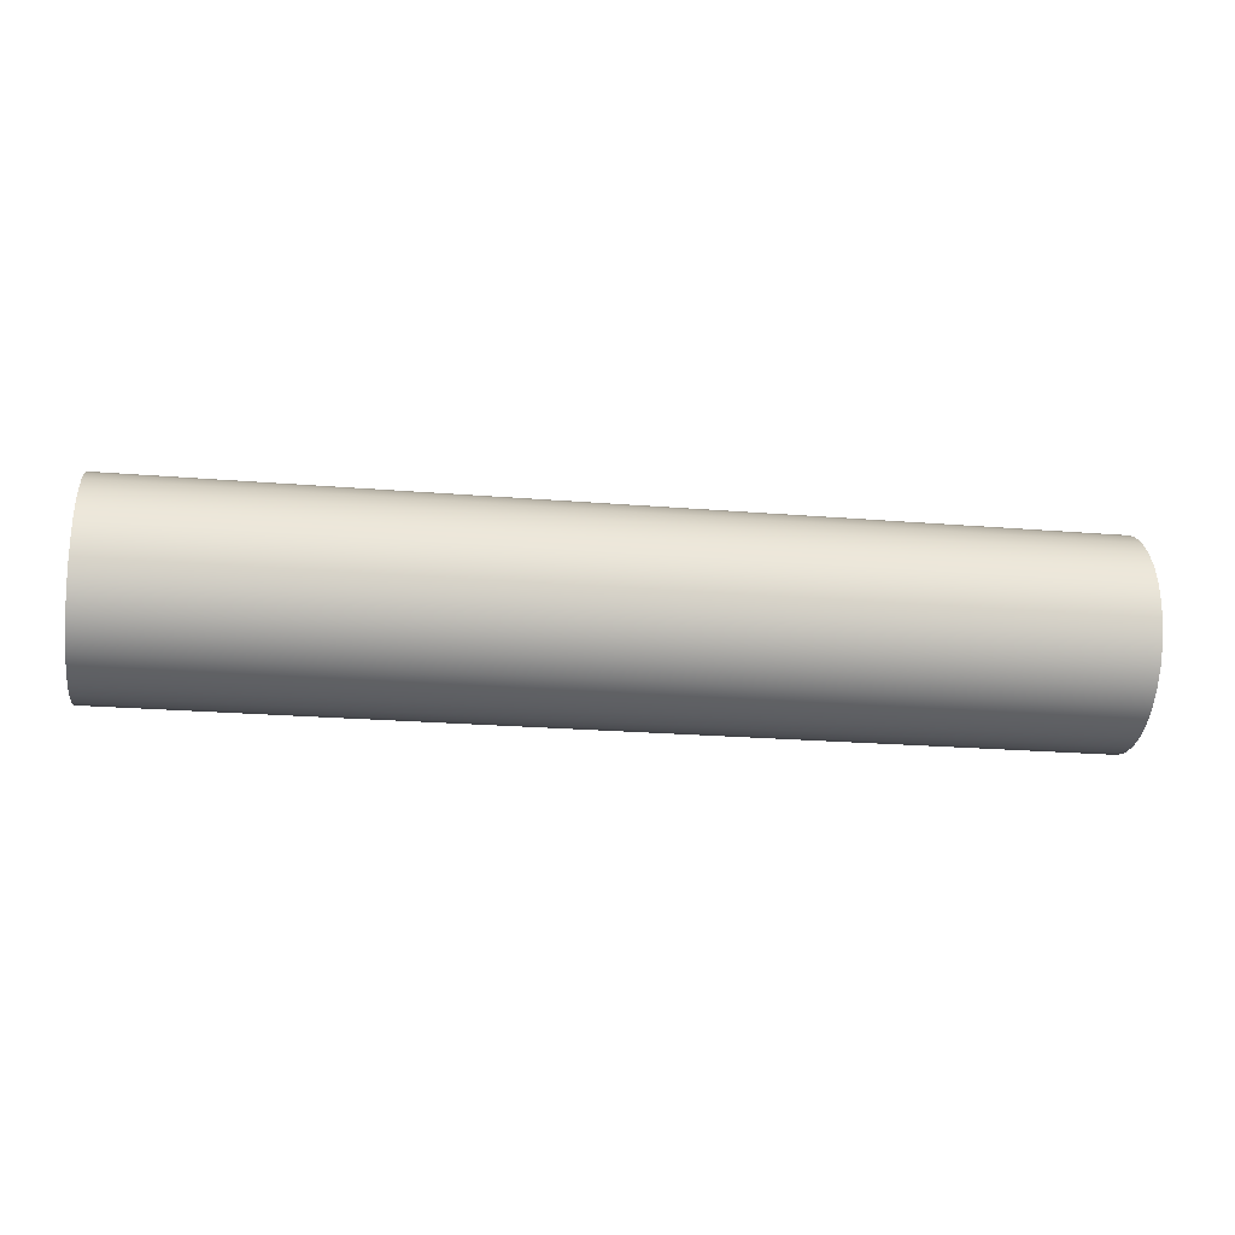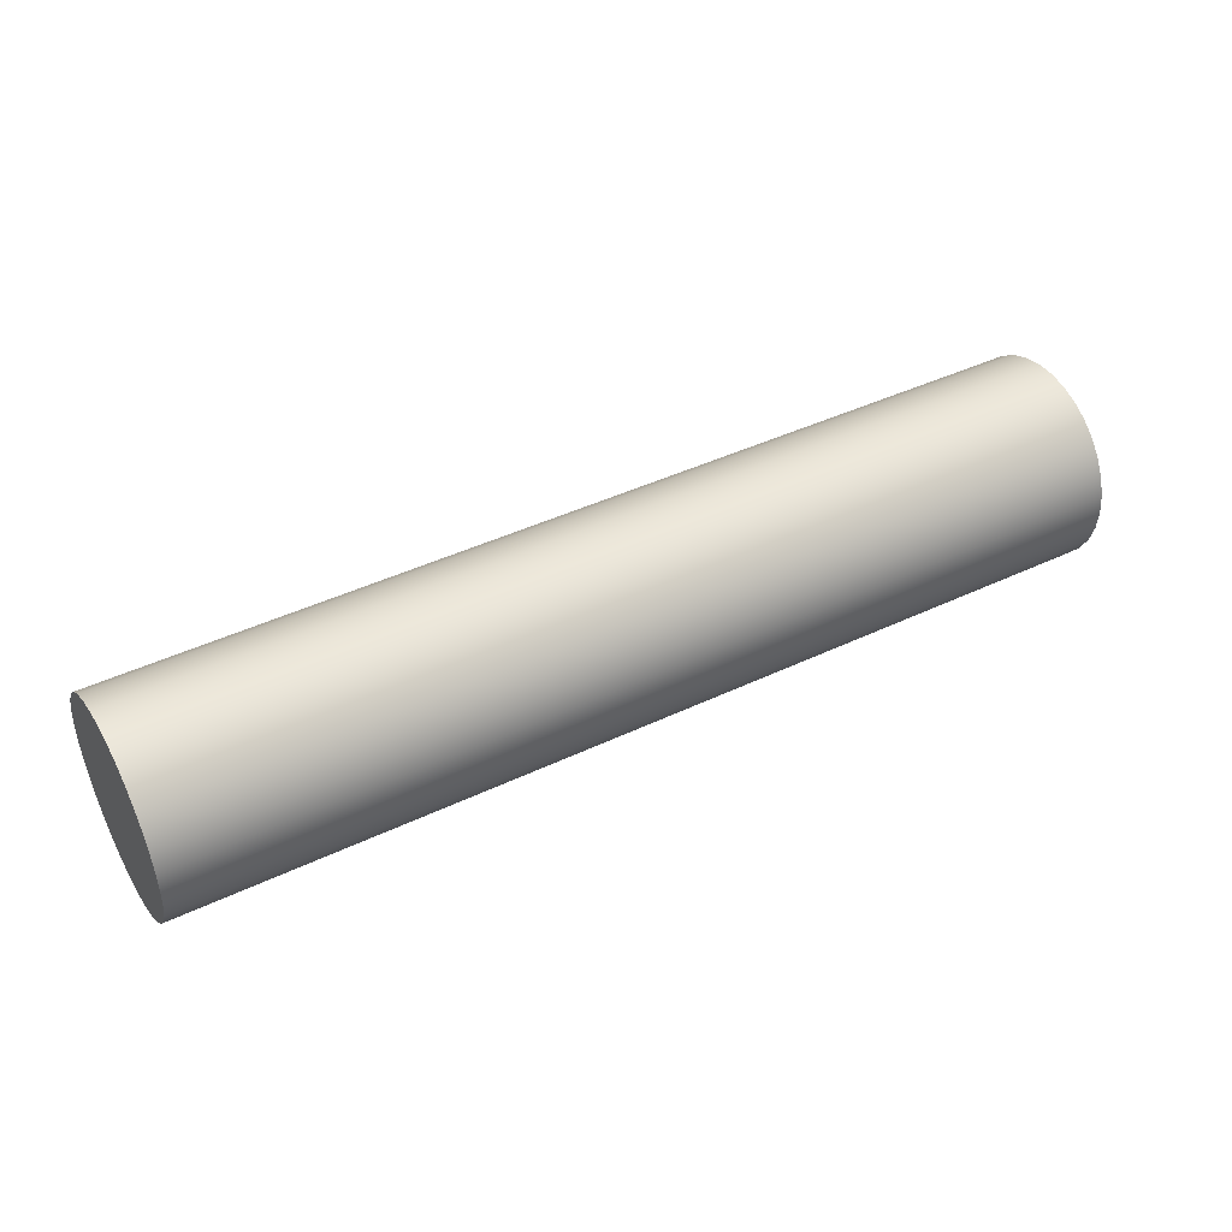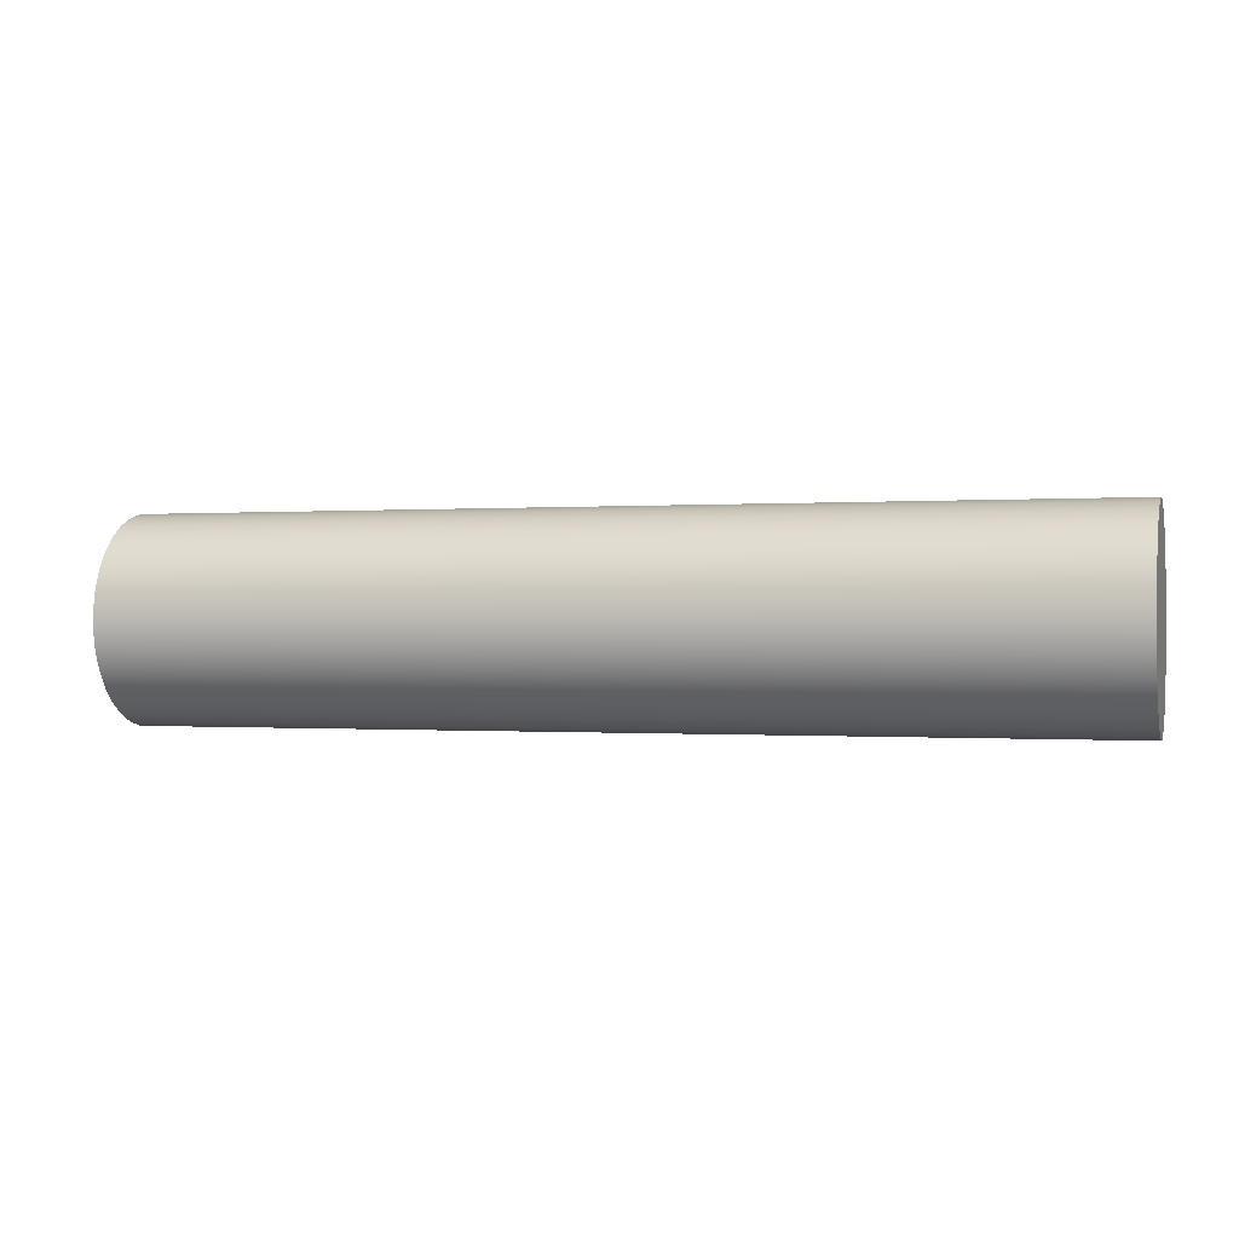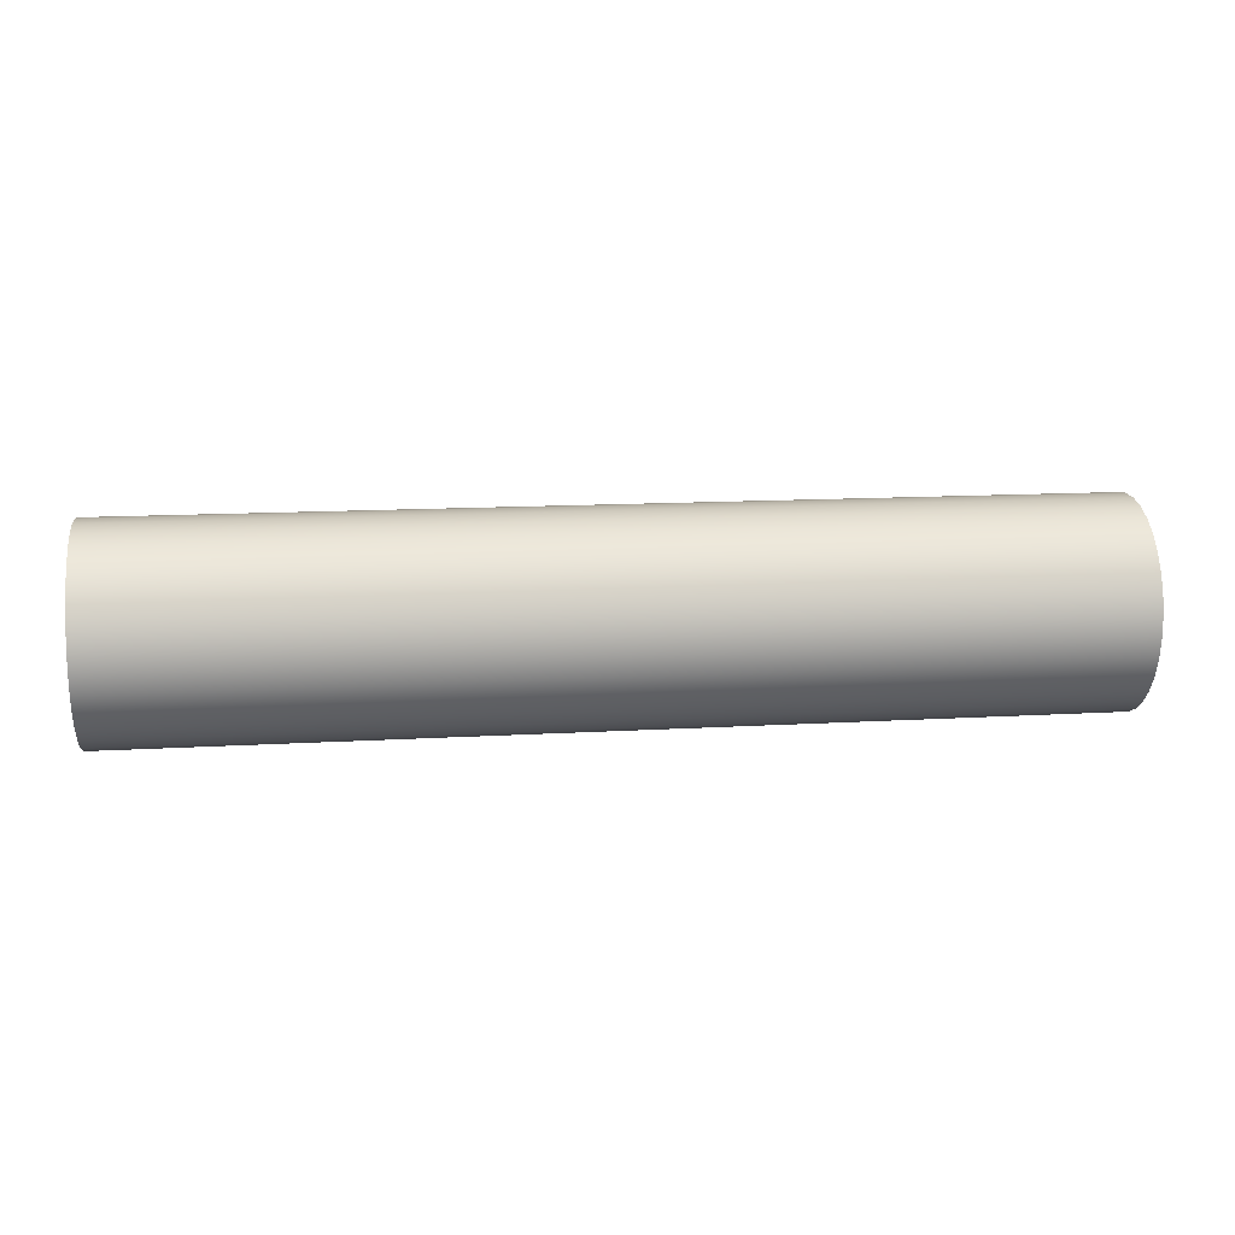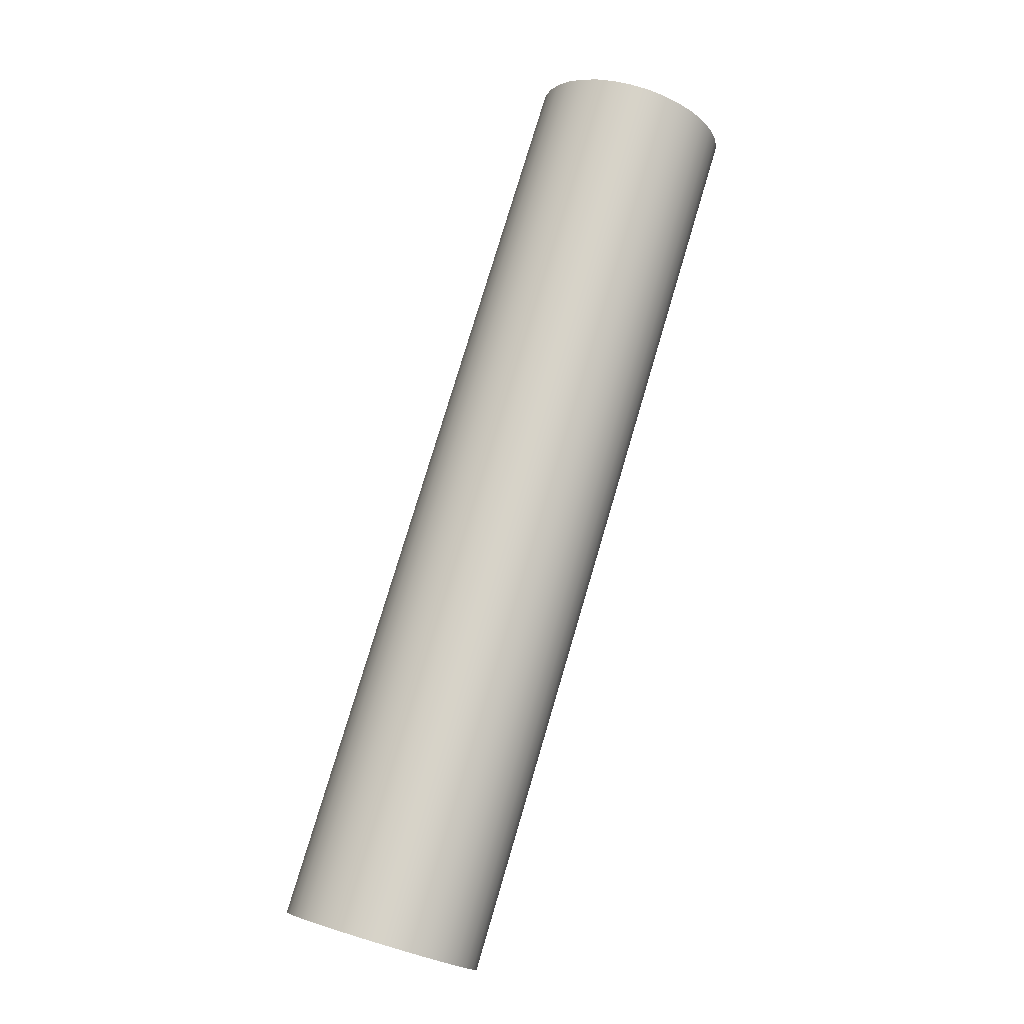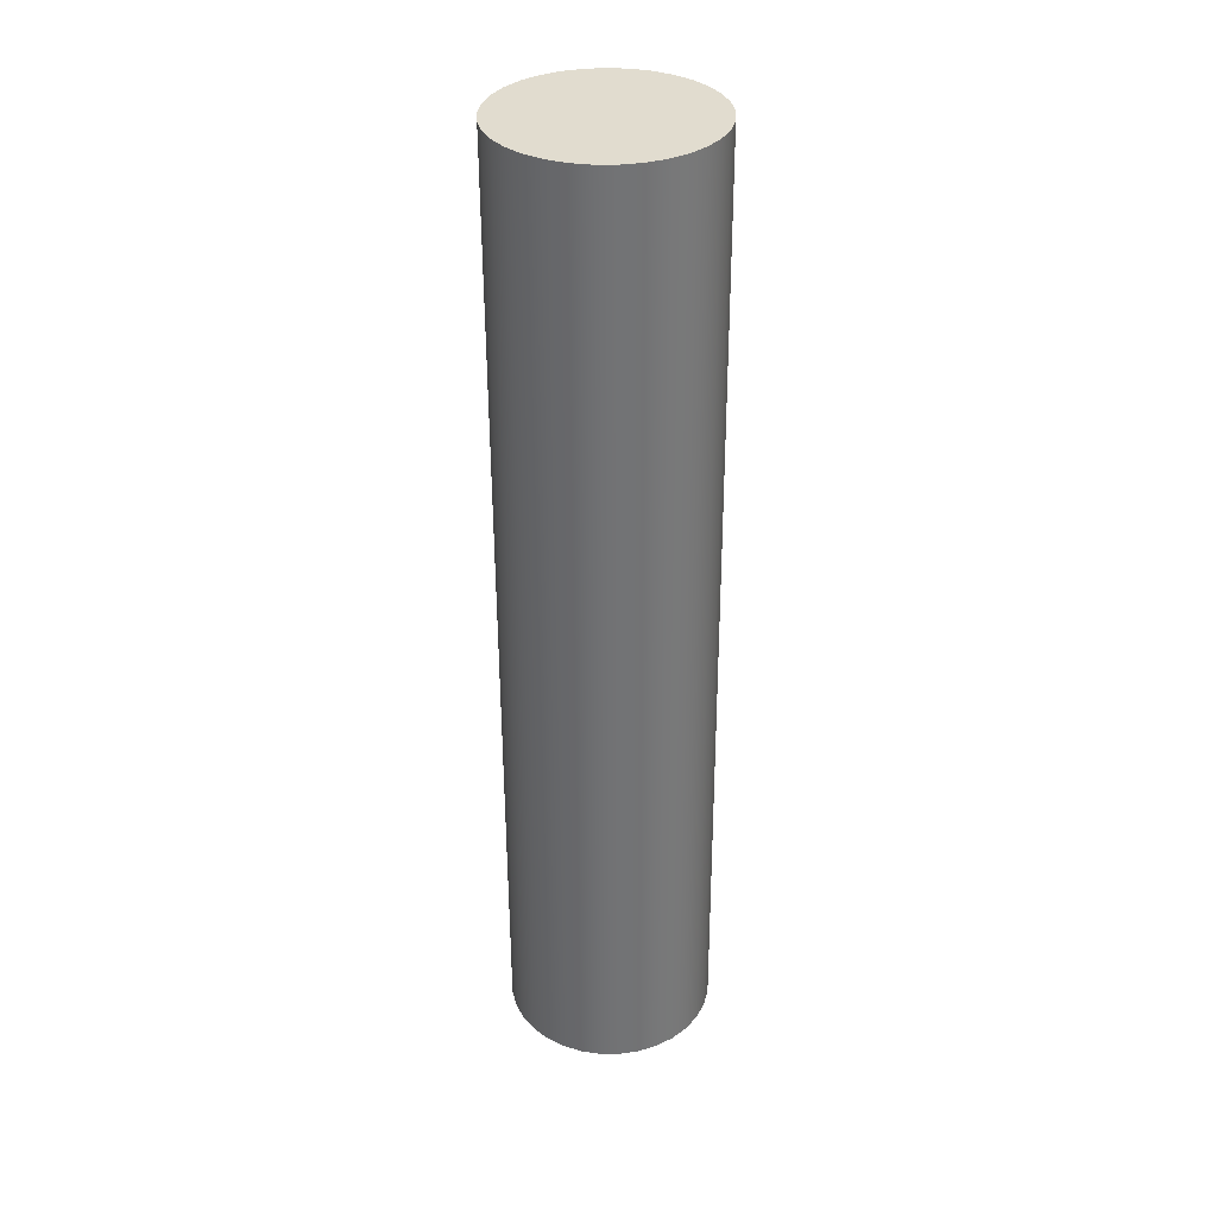
<metadata>
{"format":"obj","ext":"obj","renderer":"f3d","projection":"perspective","resolution":1024,"background":"white","views":[{"elev":-22.8,"azim":-8.0,"up":"+Y"},{"elev":42.9,"azim":-29.5,"up":"+Y"},{"elev":-0.2,"azim":-163.5,"up":"+Y"},{"elev":13.7,"azim":172.5,"up":"+Y"},{"elev":76.9,"azim":106.5,"up":"+Y"},{"elev":-55.4,"azim":90.2,"up":"+Z"}]}
</metadata>
<code>
v 3.7 5 4.9
v 3.7 5.076 4.893
v 3.7 5.149 4.871
v 3.7 5.216 4.837
v 3.7 5.276 4.789
v 3.7 5.326 4.732
v 3.7 5.364 4.666
v 3.7 5.389 4.594
v 3.7 5.4 4.519
v 3.7 5.396 4.443
v 3.7 5.378 4.369
v 3.7 5.346 4.3
v 3.7 5.302 4.238
v 3.7 5.247 4.186
v 3.7 5.183 4.144
v 3.7 5.113 4.116
v 3.7 5.038 4.102
v 3.7 4.962 4.102
v 3.7 4.887 4.116
v 3.7 4.817 4.144
v 3.7 4.753 4.186
v 3.7 4.698 4.238
v 3.7 4.654 4.3
v 3.7 4.622 4.369
v 3.7 4.604 4.443
v 3.7 4.6 4.519
v 3.7 4.611 4.594
v 3.7 4.636 4.666
v 3.7 4.674 4.732
v 3.7 4.724 4.789
v 3.7 4.784 4.837
v 3.7 4.851 4.871
v 3.7 4.924 4.893
v 0 5 4.9
v 0 4.924 4.893
v 0 4.851 4.871
v 0 4.784 4.837
v 0 4.724 4.789
v 0 4.674 4.732
v 0 4.636 4.666
v 0 4.611 4.594
v 0 4.6 4.519
v 0 4.604 4.443
v 0 4.622 4.369
v 0 4.654 4.3
v 0 4.698 4.238
v 0 4.753 4.186
v 0 4.817 4.144
v 0 4.887 4.116
v 0 4.962 4.102
v 0 5.038 4.102
v 0 5.113 4.116
v 0 5.183 4.144
v 0 5.247 4.186
v 0 5.302 4.238
v 0 5.346 4.3
v 0 5.378 4.369
v 0 5.396 4.443
v 0 5.4 4.519
v 0 5.389 4.594
v 0 5.364 4.666
v 0 5.326 4.732
v 0 5.276 4.789
v 0 5.216 4.837
v 0 5.149 4.871
v 0 5.076 4.893
v 0 5 4.9
v 3.7 5 4.9
v 3.7 5 4.9
v 3.7 4.924 4.893
v 3.7 4.851 4.871
v 3.7 4.784 4.837
v 3.7 4.724 4.789
v 3.7 4.674 4.732
v 3.7 4.636 4.666
v 3.7 4.611 4.594
v 3.7 4.6 4.519
v 3.7 4.604 4.443
v 3.7 4.622 4.369
v 3.7 4.654 4.3
v 3.7 4.698 4.238
v 3.7 4.753 4.186
v 3.7 4.817 4.144
v 3.7 4.887 4.116
v 3.7 4.962 4.102
v 3.7 5.038 4.102
v 3.7 5.113 4.116
v 3.7 5.183 4.144
v 3.7 5.247 4.186
v 3.7 5.302 4.238
v 3.7 5.346 4.3
v 3.7 5.378 4.369
v 3.7 5.396 4.443
v 3.7 5.4 4.519
v 3.7 5.389 4.594
v 3.7 5.364 4.666
v 3.7 5.326 4.732
v 3.7 5.276 4.789
v 3.7 5.216 4.837
v 3.7 5.149 4.871
v 3.7 5.076 4.893
v 0 5 4.9
v 0 5.076 4.893
v 0 5.149 4.871
v 0 5.216 4.837
v 0 5.276 4.789
v 0 5.326 4.732
v 0 5.364 4.666
v 0 5.389 4.594
v 0 5.4 4.519
v 0 5.396 4.443
v 0 5.378 4.369
v 0 5.346 4.3
v 0 5.302 4.238
v 0 5.247 4.186
v 0 5.183 4.144
v 0 5.113 4.116
v 0 5.038 4.102
v 0 4.962 4.102
v 0 4.887 4.116
v 0 4.817 4.144
v 0 4.753 4.186
v 0 4.698 4.238
v 0 4.654 4.3
v 0 4.622 4.369
v 0 4.604 4.443
v 0 4.6 4.519
v 0 4.611 4.594
v 0 4.636 4.666
v 0 4.674 4.732
v 0 4.724 4.789
v 0 4.784 4.837
v 0 4.851 4.871
v 0 4.924 4.893
g e60f7a88-e2da-11ea-937e-54bf646e7e1f
f 2 66 1
f 1 66 67
f 68 34 33
f 33 34 35
f 33 35 32
f 32 35 36
f 32 36 31
f 31 36 37
f 31 37 30
f 30 37 38
f 30 38 29
f 29 38 39
f 29 39 28
f 28 39 40
f 28 40 27
f 27 40 41
f 27 41 26
f 26 41 42
f 26 42 25
f 25 42 43
f 25 43 24
f 24 43 44
f 24 44 23
f 23 44 45
f 23 45 22
f 22 45 46
f 22 46 21
f 21 46 47
f 21 47 20
f 20 47 48
f 20 48 19
f 19 48 49
f 19 49 18
f 18 49 50
f 18 50 17
f 17 50 51
f 17 51 16
f 16 51 52
f 16 52 15
f 15 52 53
f 15 53 14
f 14 53 54
f 14 54 13
f 13 54 55
f 13 55 12
f 12 55 56
f 12 56 11
f 11 56 57
f 11 57 10
f 10 57 58
f 10 58 9
f 9 58 59
f 9 59 8
f 8 59 60
f 8 60 7
f 7 60 61
f 7 61 6
f 6 61 62
f 6 62 5
f 5 62 63
f 5 63 4
f 4 63 64
f 4 64 3
f 3 64 65
f 3 65 2
f 2 65 66
g e61064ec-e2da-11ea-bde4-54bf646e7e1f
f 70 85 69
f 69 85 86
f 69 86 101
f 101 86 87
f 101 87 100
f 100 87 88
f 100 88 99
f 99 88 89
f 99 89 98
f 98 89 90
f 98 90 97
f 97 90 91
f 97 91 96
f 96 91 92
f 96 92 95
f 95 92 93
f 95 93 94
f 85 70 84
f 84 70 71
f 84 71 83
f 83 71 72
f 83 72 82
f 82 72 73
f 82 73 81
f 81 73 74
f 81 74 80
f 80 74 75
f 80 75 79
f 79 75 76
f 79 76 78
f 78 76 77
g e6114f7a-e2da-11ea-b612-54bf646e7e1f
f 103 118 102
f 102 118 119
f 102 119 134
f 134 119 120
f 134 120 133
f 133 120 121
f 133 121 132
f 132 121 122
f 132 122 131
f 131 122 123
f 131 123 130
f 130 123 124
f 130 124 129
f 129 124 125
f 129 125 128
f 128 125 126
f 128 126 127
f 118 103 117
f 117 103 104
f 117 104 116
f 116 104 105
f 116 105 115
f 115 105 106
f 115 106 114
f 114 106 107
f 114 107 113
f 113 107 108
f 113 108 112
f 112 108 109
f 112 109 111
f 111 109 110

</code>
